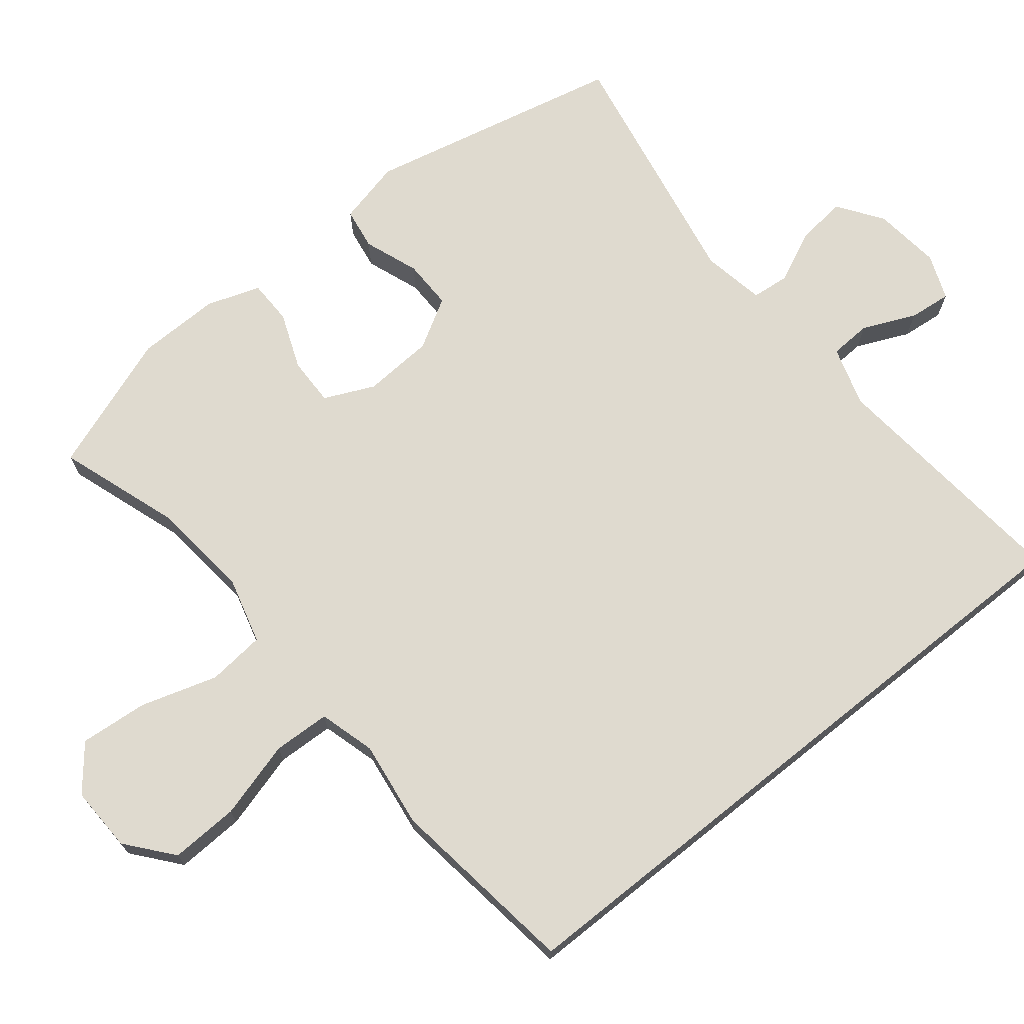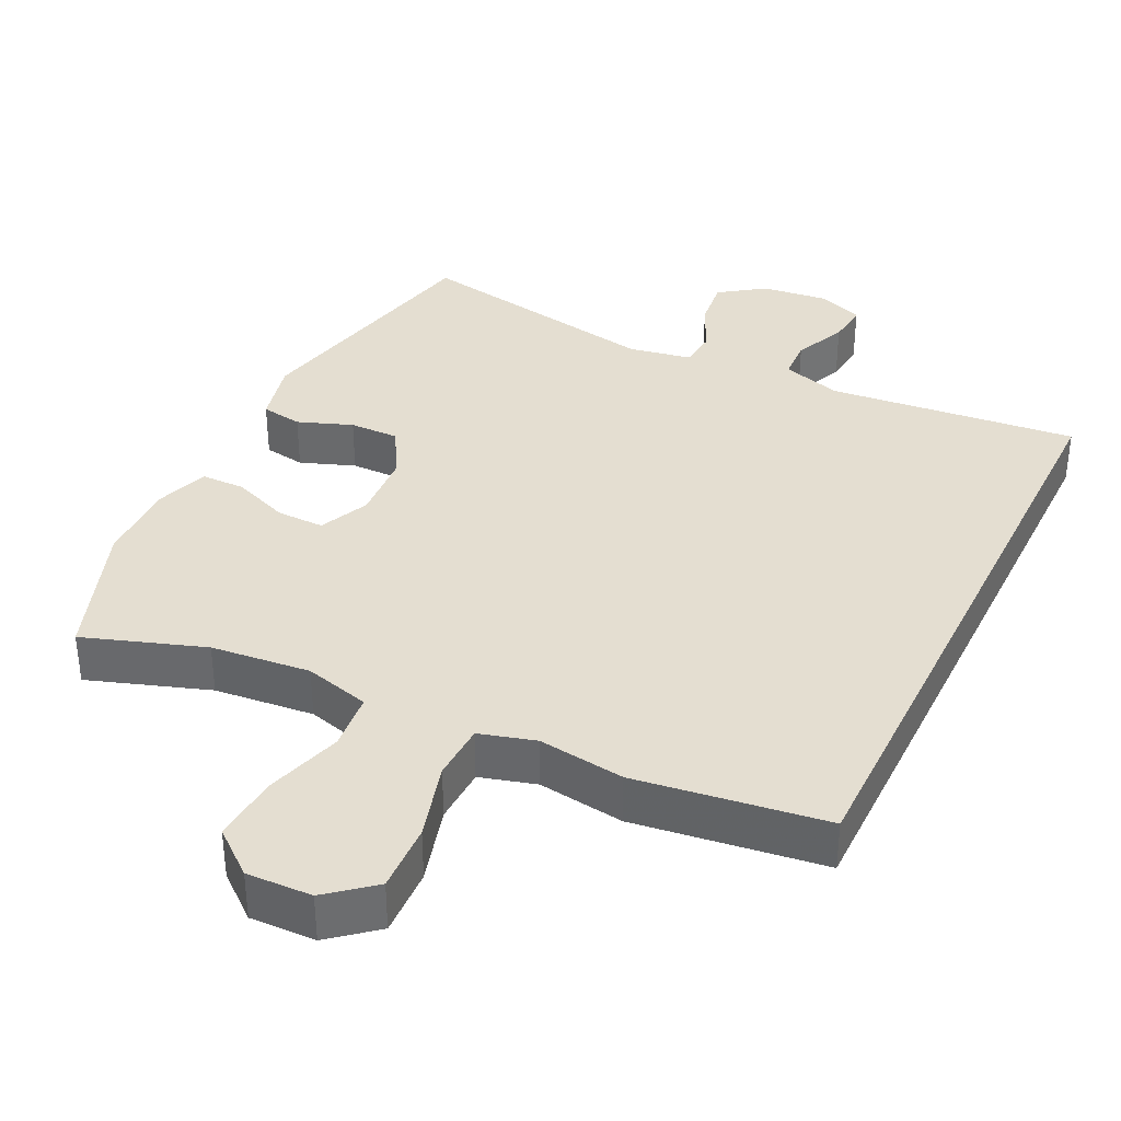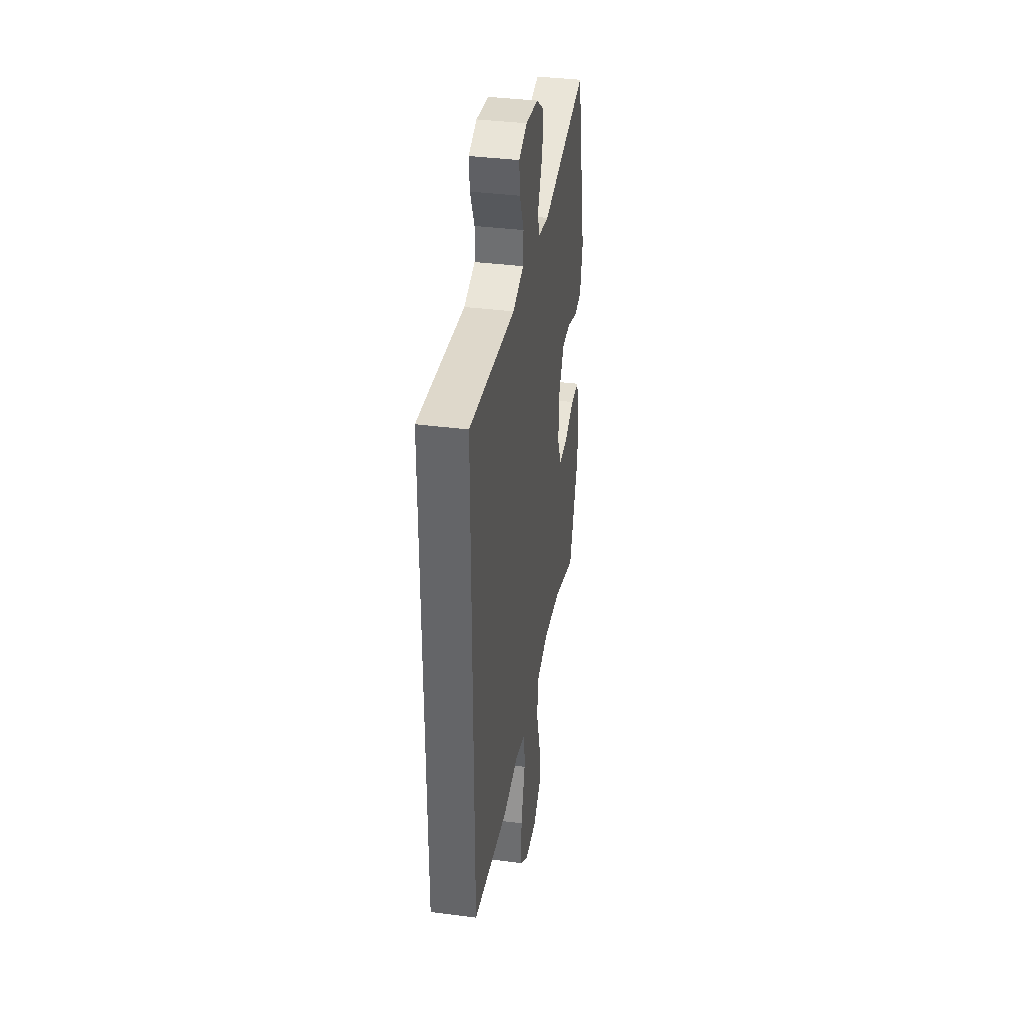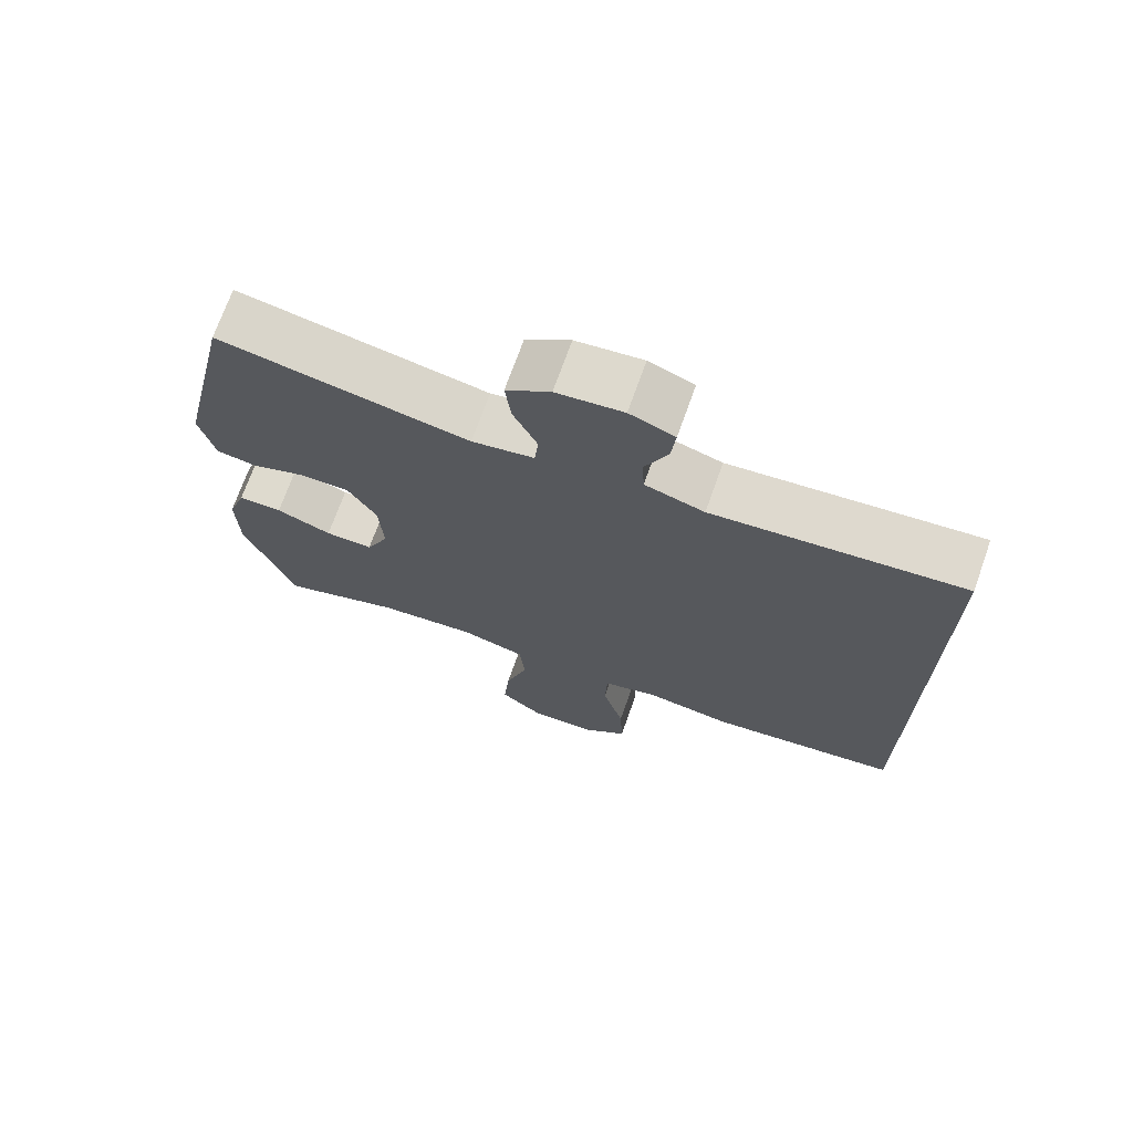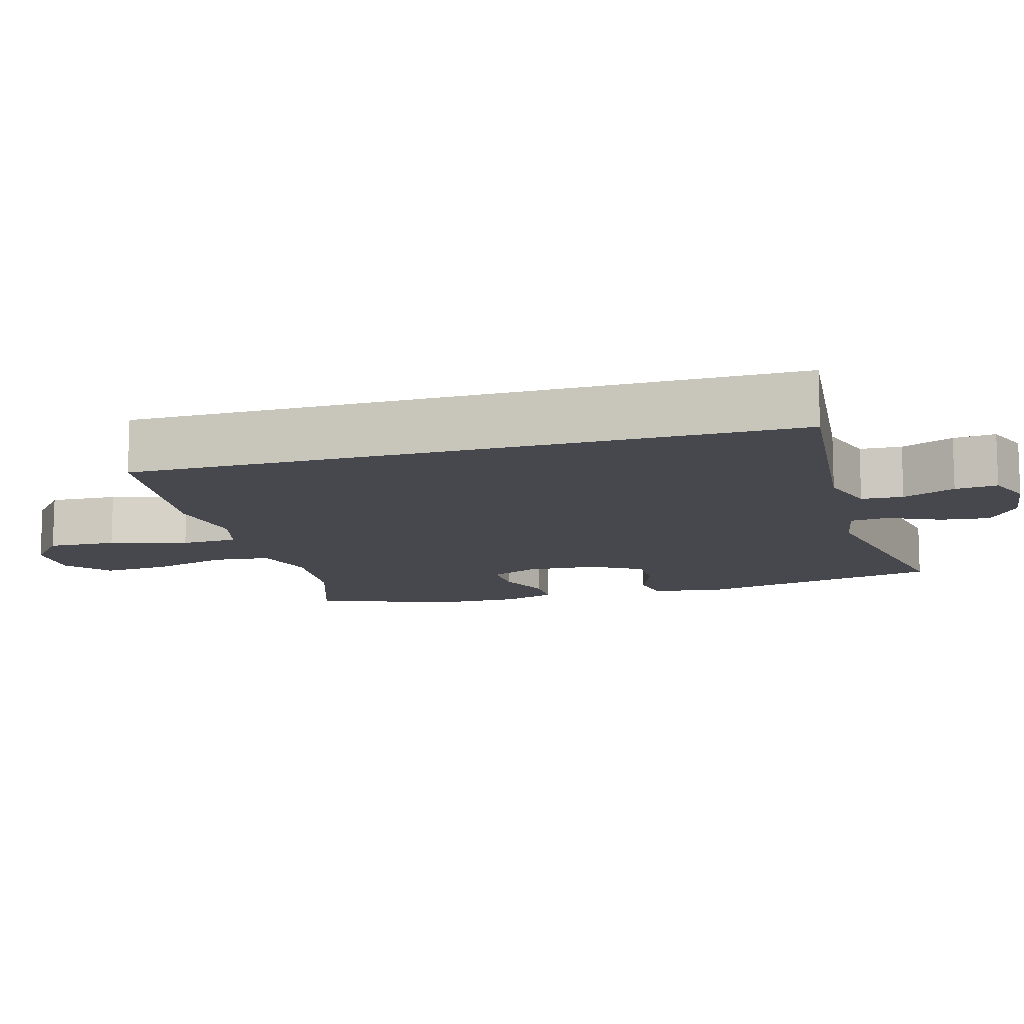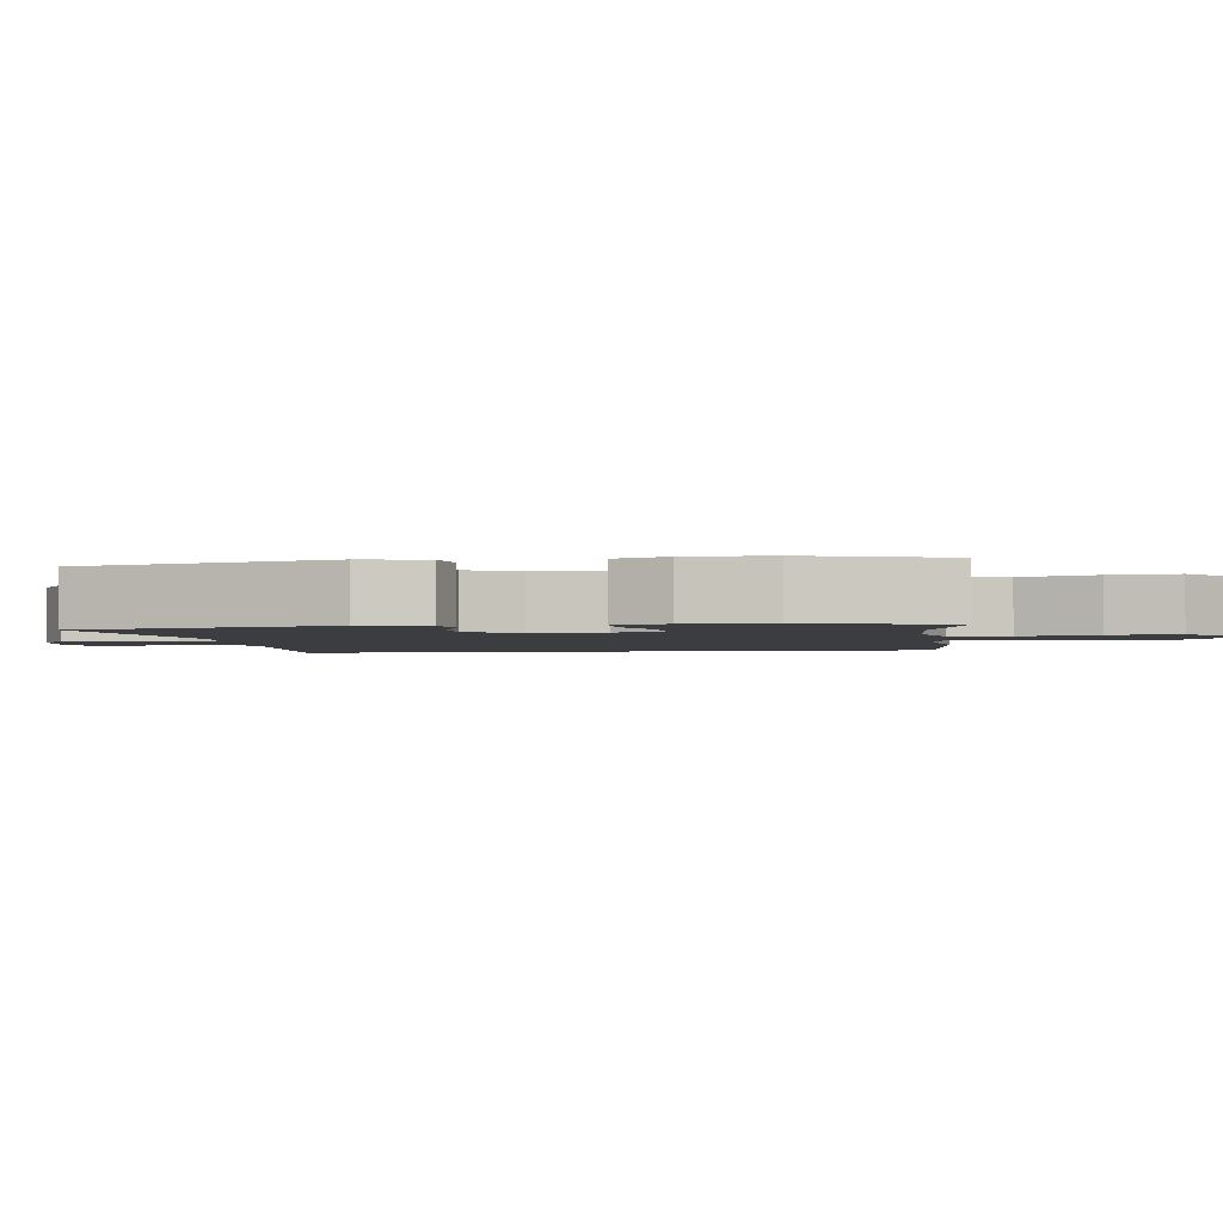
<metadata>
{"format":"obj","ext":"obj","renderer":"f3d","projection":"perspective","resolution":1024,"background":"white","views":[{"elev":70.9,"azim":-128.7,"up":"+Y"},{"elev":36.4,"azim":-154.0,"up":"+Y"},{"elev":37.1,"azim":-80.5,"up":"+Z"},{"elev":71.3,"azim":-160.4,"up":"+Z"},{"elev":-11.8,"azim":-74.0,"up":"+Y"},{"elev":-2.3,"azim":99.6,"up":"+Y"}]}
</metadata>
<code>
v -0.5 0.07 0.497
v -0.157 0.07 0.462
v -0.075 0.07 0.487
v -0.072 0.07 0.544
v -0.104 0.07 0.616
v -0.11 0.07 0.674
v -0.048 0.07 0.698
v 0.044 0.07 0.687
v 0.105 0.07 0.644
v 0.097 0.07 0.576
v 0.064 0.07 0.505
v 0.069 0.07 0.453
v 0.155 0.07 0.437
v 0.5 0.07 0.5
v 0.578 0.07 0.148
v 0.557 0.07 0.06
v 0.5 0.07 0.051
v 0.425 0.07 0.079
v 0.357 0.07 0.08
v 0.317 0.07 0.012
v 0.311 0.07 -0.085
v 0.342 0.07 -0.153
v 0.408 0.07 -0.152
v 0.485 0.07 -0.122
v 0.546 0.07 -0.123
v 0.571 0.07 -0.196
v 0.569 0.07 -0.31
v 0.5 0.07 -0.5
v 0.334 0.07 -0.443
v 0.197 0.07 -0.429
v 0.107 0.07 -0.453
v 0.099 0.07 -0.532
v 0.131 0.07 -0.637
v 0.139 0.07 -0.73
v 0.079 0.07 -0.779
v -0.011 0.07 -0.776
v -0.074 0.07 -0.724
v -0.07 0.07 -0.63
v -0.04 0.07 -0.524
v -0.043 0.07 -0.446
v -0.12 0.07 -0.424
v -0.239 0.07 -0.44
v -0.5 0.07 -0.404
v -0.5 0 0.497
v -0.157 0 0.462
v -0.075 0 0.487
v -0.072 0 0.544
v -0.104 0 0.616
v -0.11 0 0.674
v -0.048 0 0.698
v 0.044 0 0.687
v 0.105 0 0.644
v 0.097 0 0.576
v 0.064 0 0.505
v 0.069 0 0.453
v 0.155 0 0.437
v 0.5 0 0.5
v 0.578 0 0.148
v 0.557 0 0.06
v 0.5 0 0.051
v 0.425 0 0.079
v 0.357 0 0.08
v 0.317 0 0.012
v 0.311 0 -0.085
v 0.342 0 -0.153
v 0.408 0 -0.152
v 0.485 0 -0.122
v 0.546 0 -0.123
v 0.571 0 -0.196
v 0.569 0 -0.31
v 0.5 0 -0.5
v 0.334 0 -0.443
v 0.197 0 -0.429
v 0.107 0 -0.453
v 0.099 0 -0.532
v 0.131 0 -0.637
v 0.139 0 -0.73
v 0.079 0 -0.779
v -0.011 0 -0.776
v -0.074 0 -0.724
v -0.07 0 -0.63
v -0.04 0 -0.524
v -0.043 0 -0.446
v -0.12 0 -0.424
v -0.239 0 -0.44
v -0.5 0 -0.404
f 41 42 43 1
f 40 41 1 2
f 36 37 38 39
f 36 39 40
f 35 36 40
f 32 33 34 35
f 32 35 40 2
f 26 27 28 29
f 26 29 30
f 23 24 25 26
f 22 23 26 30
f 21 22 30 31
f 15 16 17 18
f 13 14 15 18
f 12 13 18 19
f 8 9 10 11
f 8 11 12
f 7 8 12
f 4 5 6 7
f 3 4 7 12
f 31 32 2 3
f 20 21 31 3
f 3 12 19 20
f 44 86 85 84
f 45 44 84 83
f 82 81 80 79
f 83 82 79
f 83 79 78
f 78 77 76 75
f 45 83 78 75
f 72 71 70 69
f 73 72 69
f 69 68 67 66
f 73 69 66 65
f 74 73 65 64
f 61 60 59 58
f 61 58 57 56
f 62 61 56 55
f 54 53 52 51
f 55 54 51
f 55 51 50
f 50 49 48 47
f 55 50 47 46
f 46 45 75 74
f 46 74 64 63
f 63 62 55 46
f 1 44 45 2
f 2 45 46 3
f 3 46 47 4
f 4 47 48 5
f 5 48 49 6
f 6 49 50 7
f 7 50 51 8
f 8 51 52 9
f 9 52 53 10
f 10 53 54 11
f 11 54 55 12
f 12 55 56 13
f 13 56 57 14
f 14 57 58 15
f 15 58 59 16
f 16 59 60 17
f 17 60 61 18
f 18 61 62 19
f 19 62 63 20
f 20 63 64 21
f 21 64 65 22
f 22 65 66 23
f 23 66 67 24
f 24 67 68 25
f 25 68 69 26
f 26 69 70 27
f 27 70 71 28
f 28 71 72 29
f 29 72 73 30
f 30 73 74 31
f 31 74 75 32
f 32 75 76 33
f 33 76 77 34
f 34 77 78 35
f 35 78 79 36
f 36 79 80 37
f 37 80 81 38
f 38 81 82 39
f 39 82 83 40
f 40 83 84 41
f 41 84 85 42
f 42 85 86 43
f 43 86 44 1

</code>
